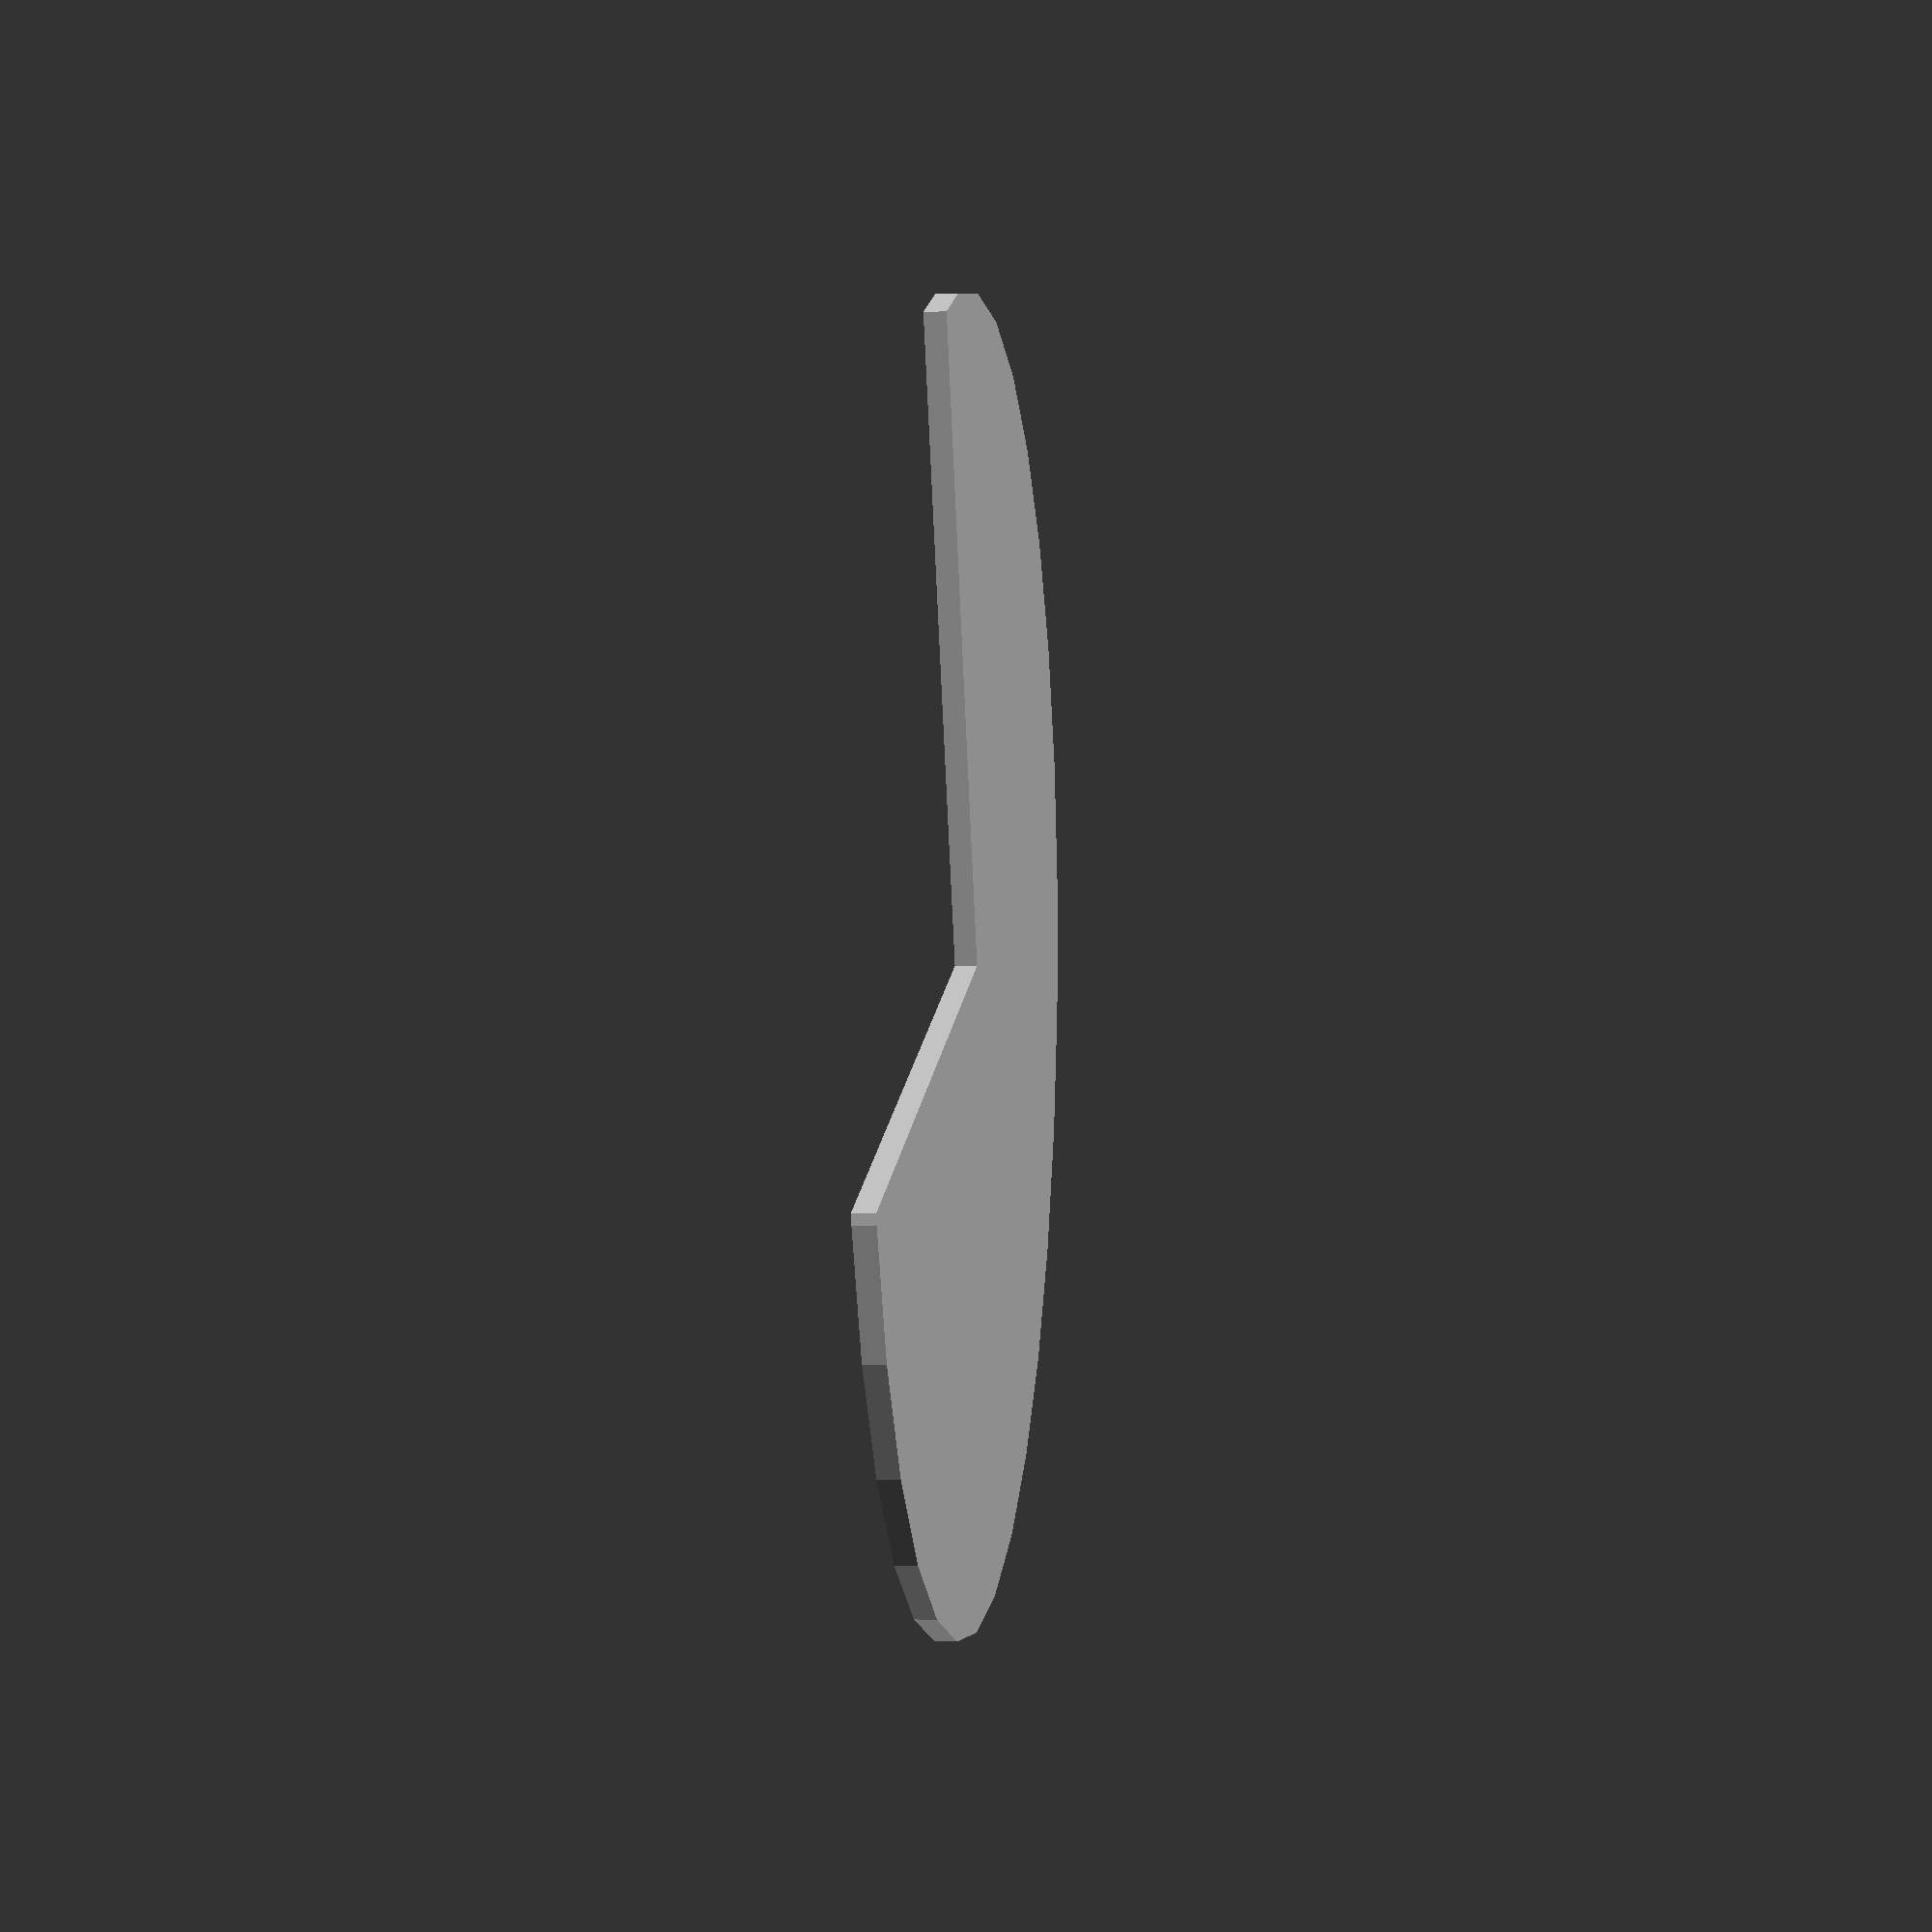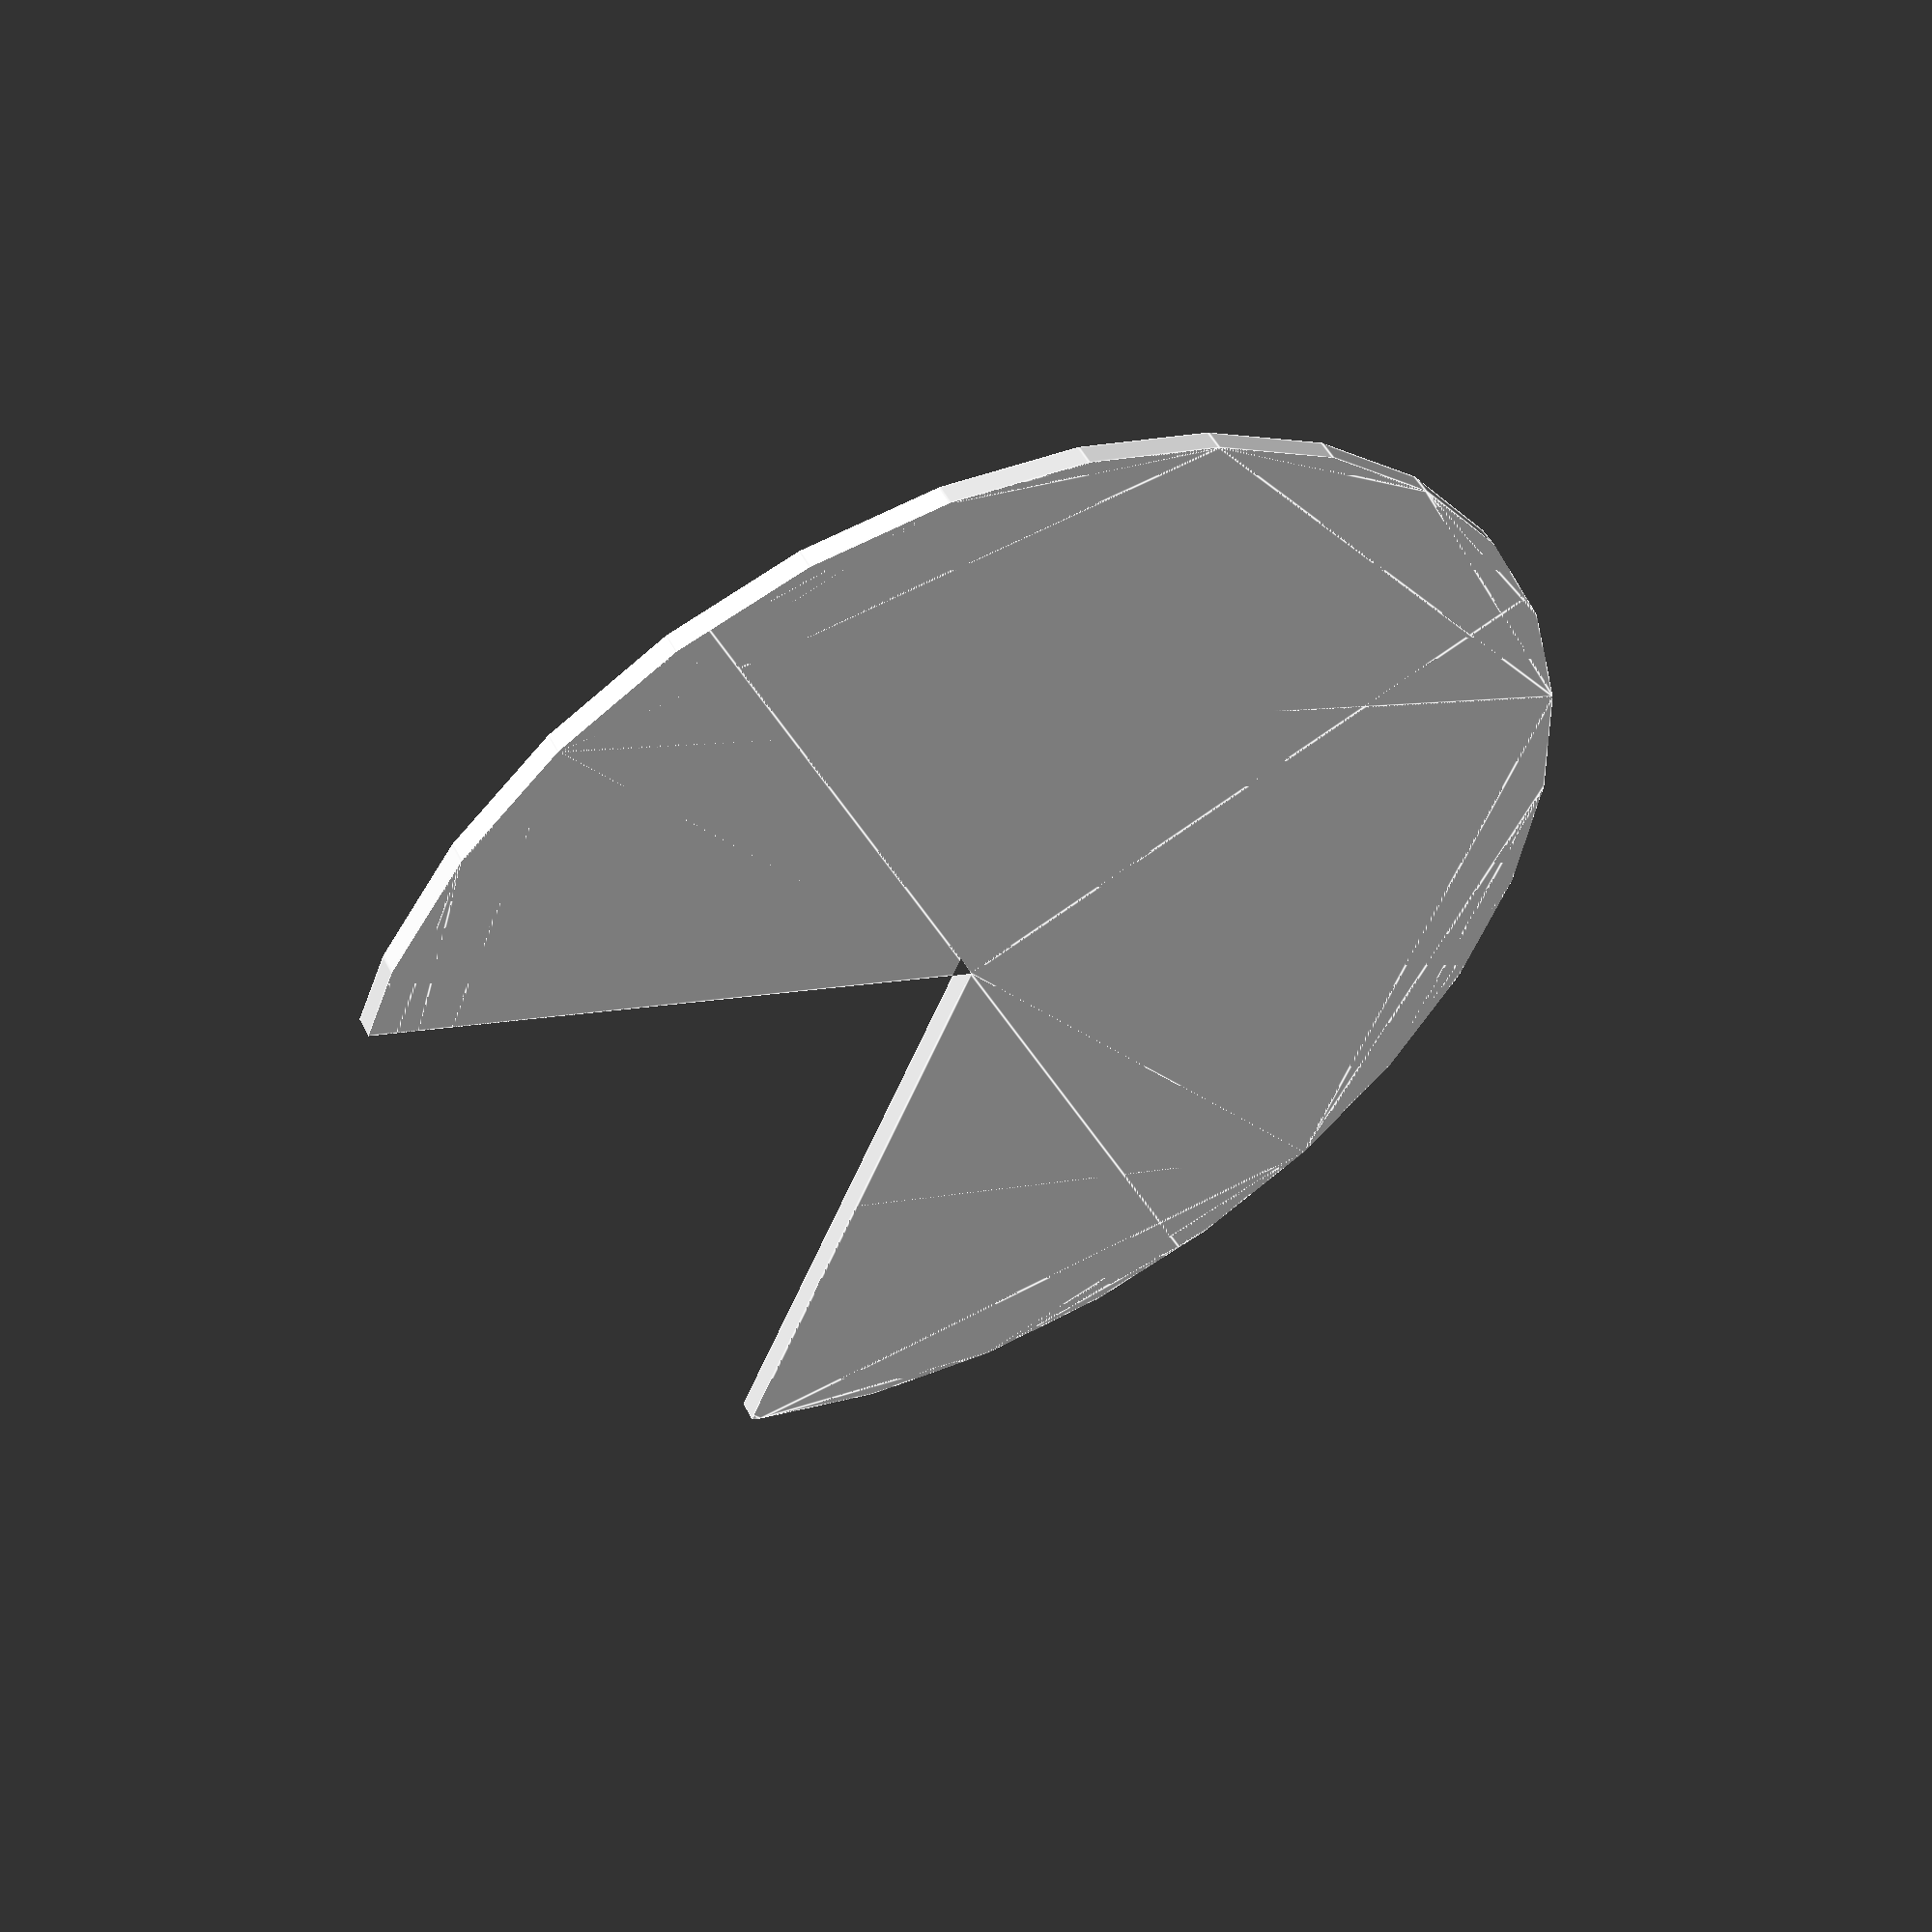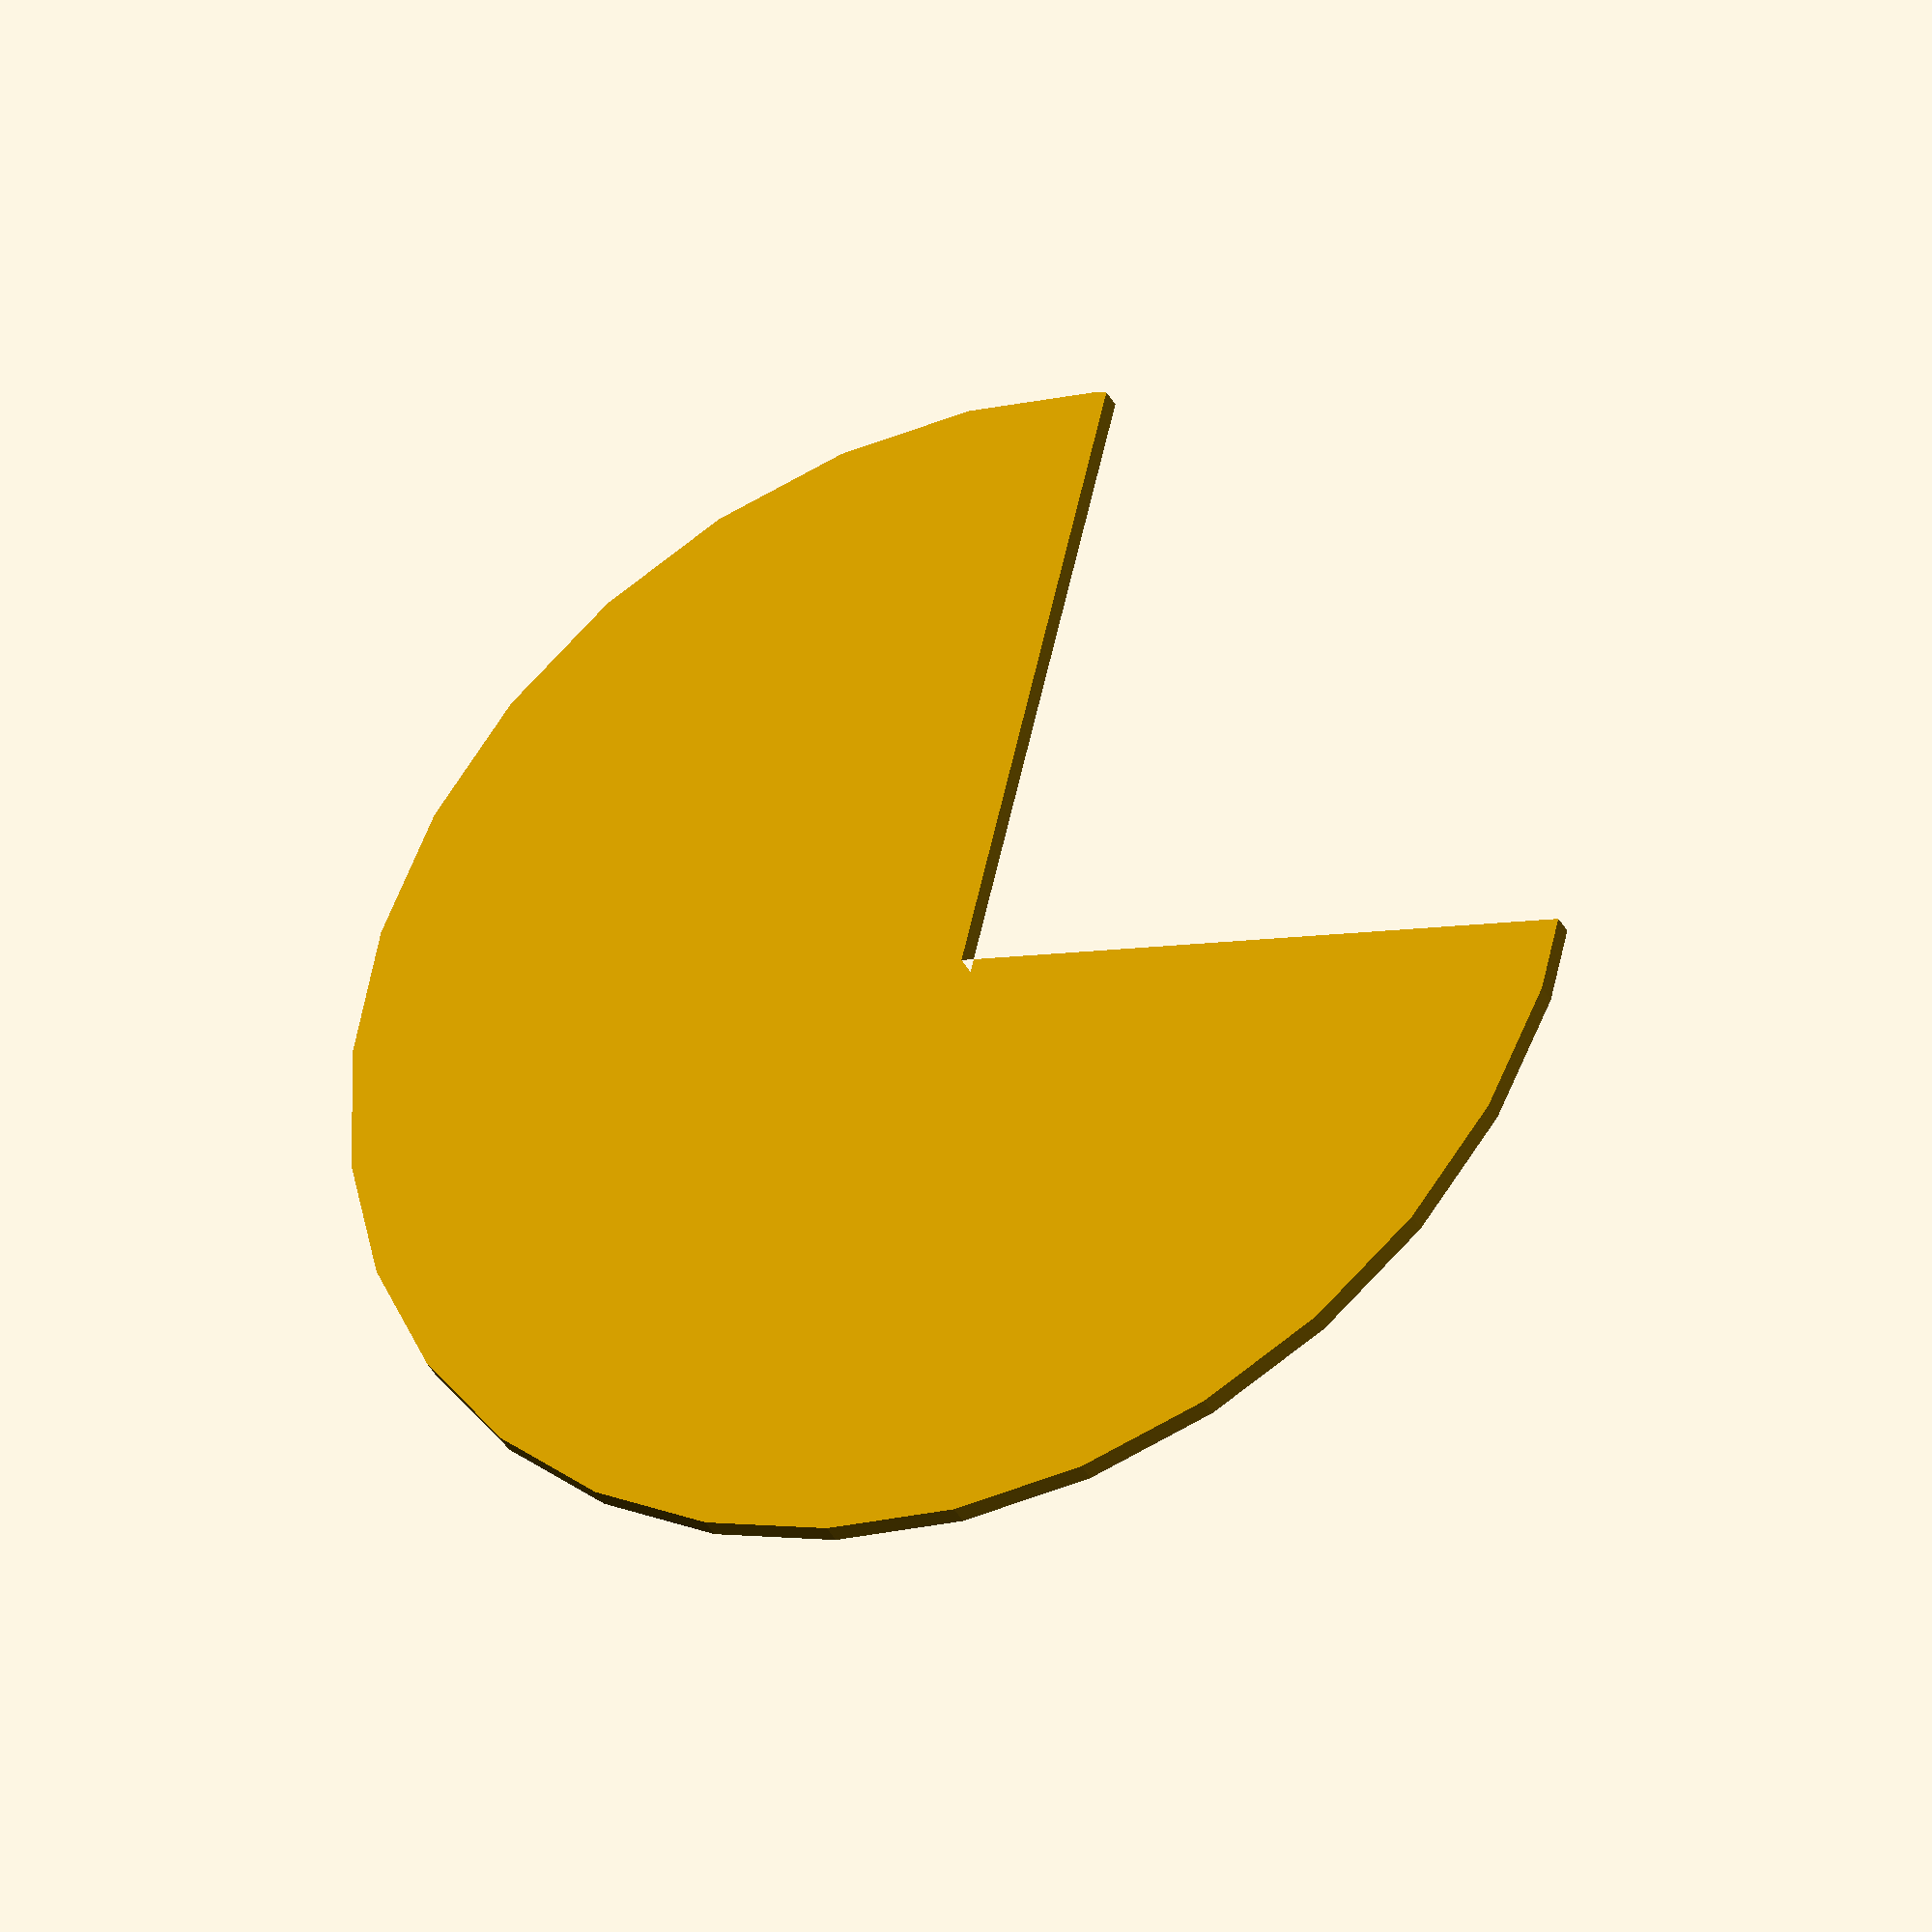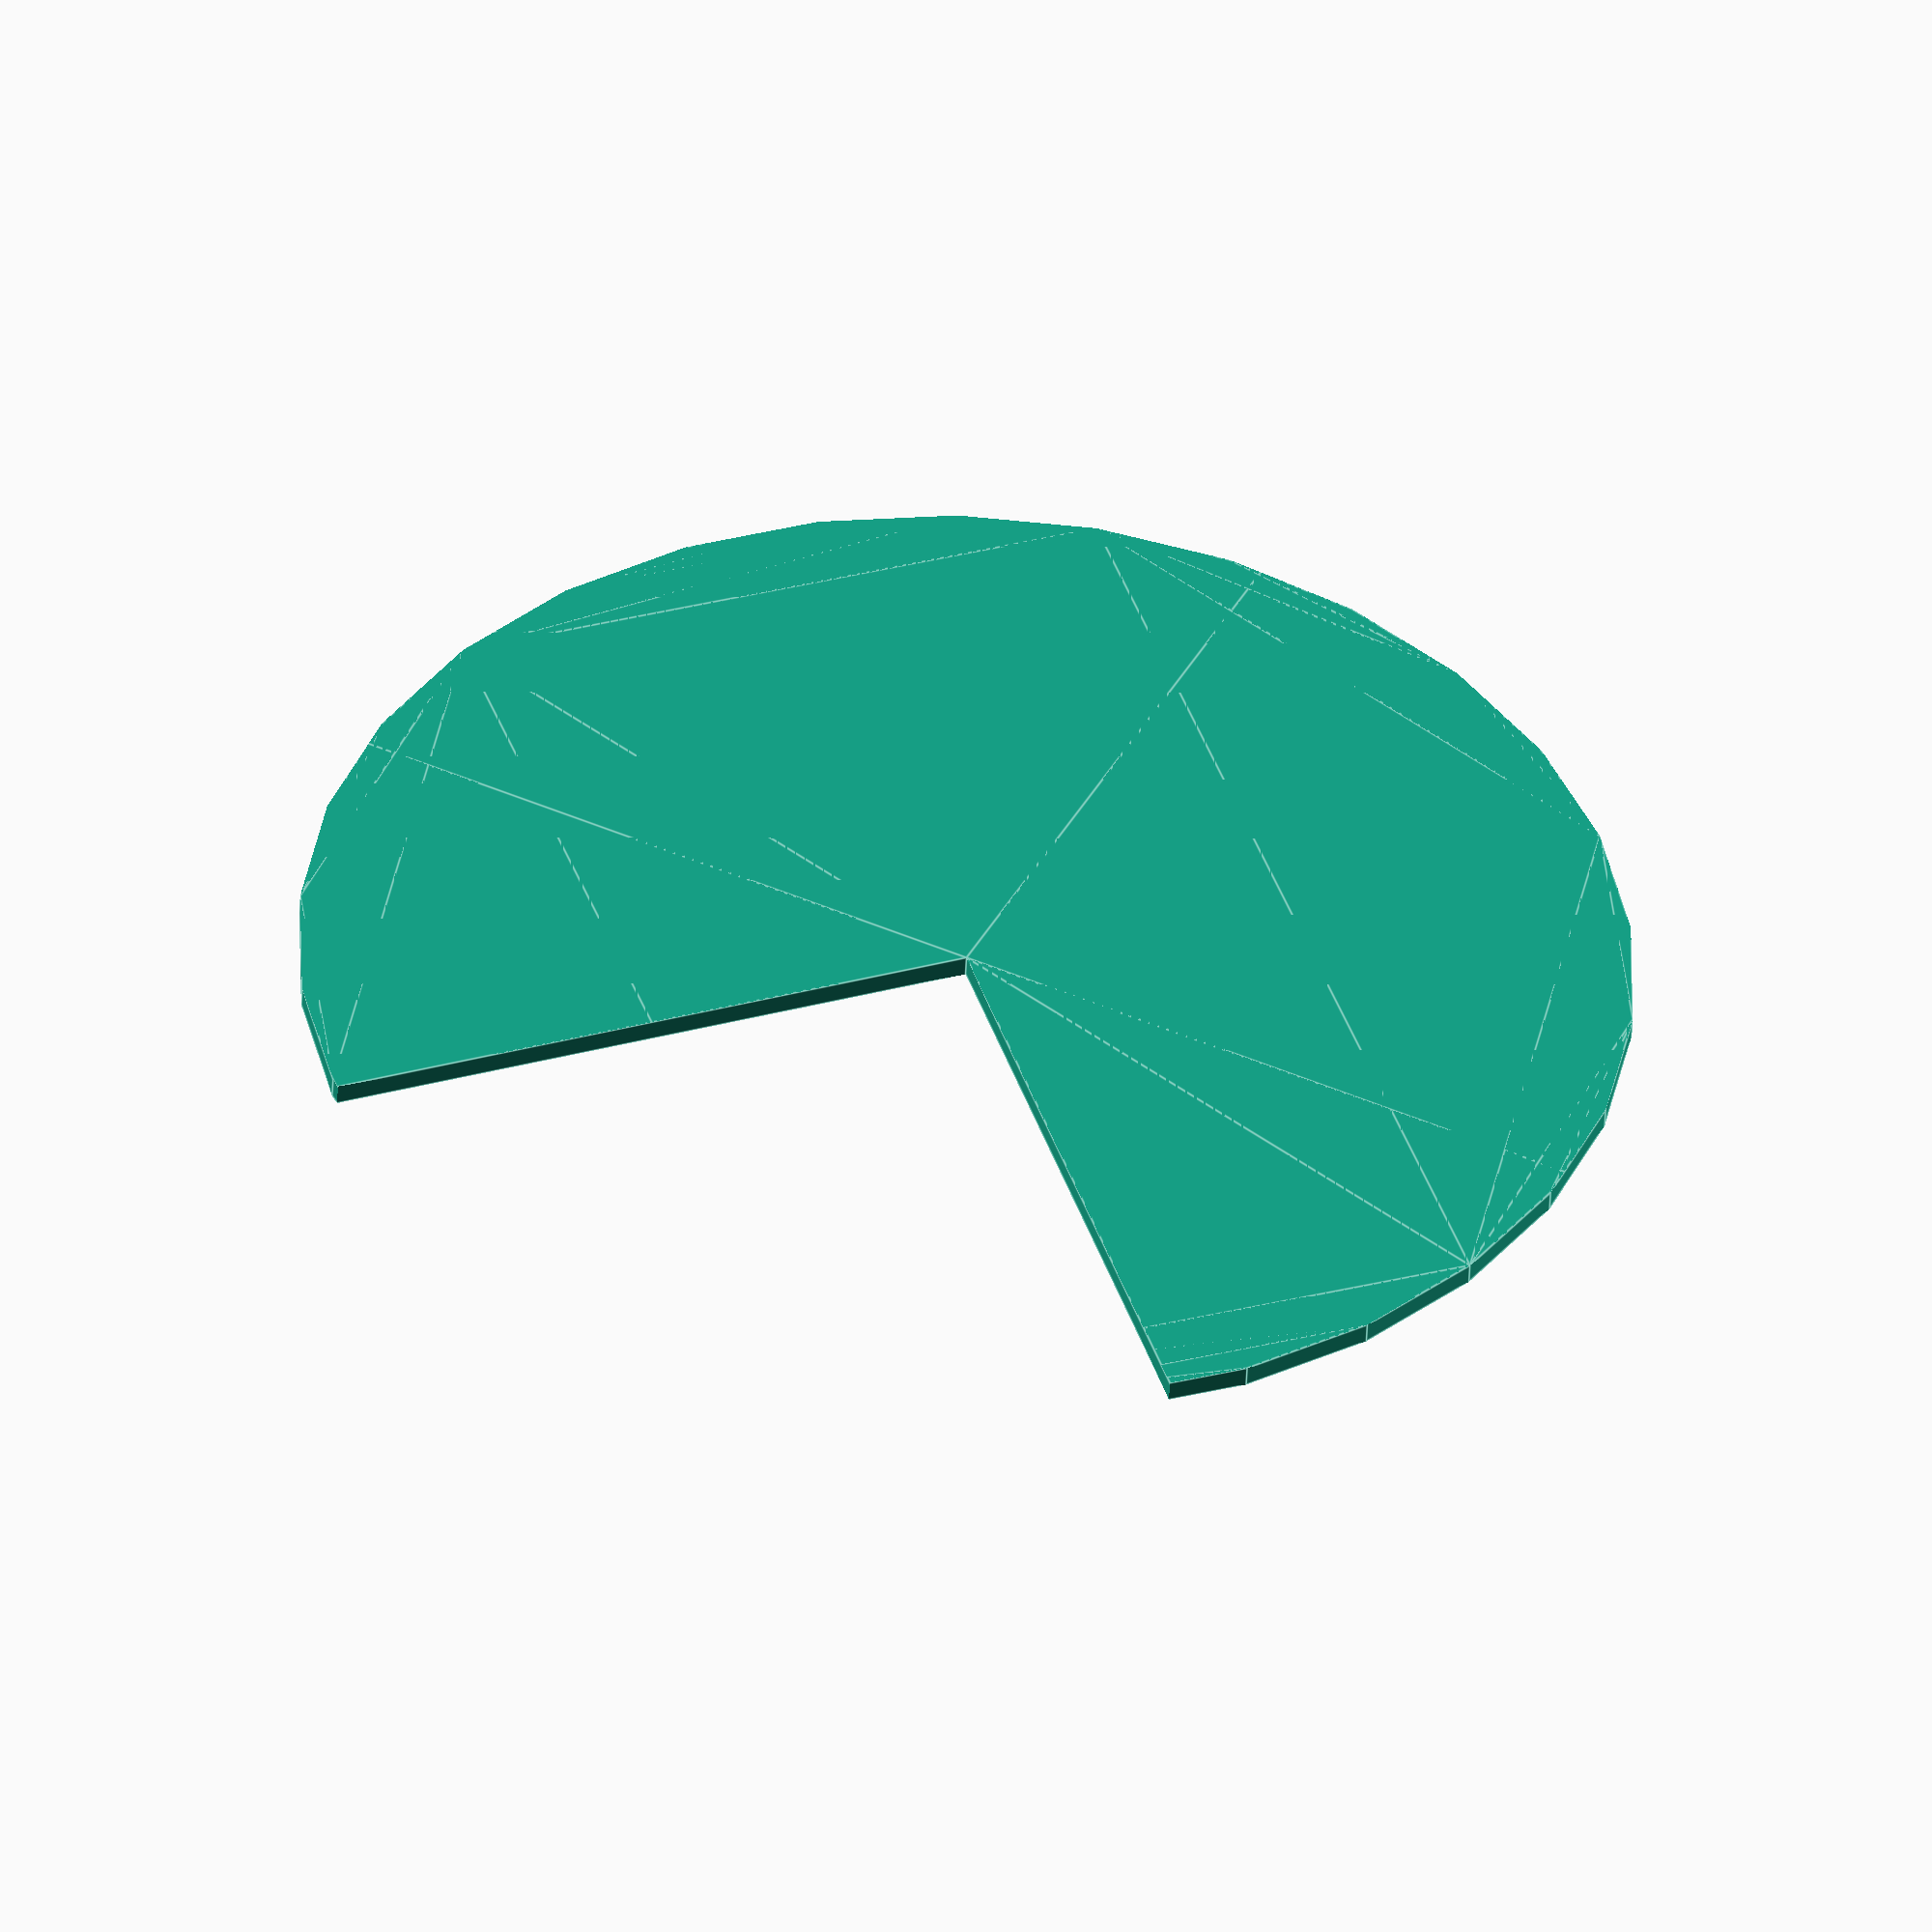
<openscad>
// Unit of length: Unit.MM
intersection()
{
   circle(r = 30.0);
   polygon(points = [[0.0, 0.0], [-0.5238, -30.01], [30.01, -30.01], [30.01, 30.01], [-30.01, 30.01], [-30.01, -0.5238]], convexity = 2);
}

</openscad>
<views>
elev=177.8 azim=17.6 roll=82.0 proj=p view=solid
elev=309.7 azim=247.8 roll=153.8 proj=p view=edges
elev=215.2 azim=257.3 roll=336.2 proj=o view=wireframe
elev=48.7 azim=341.2 roll=357.5 proj=o view=edges
</views>
